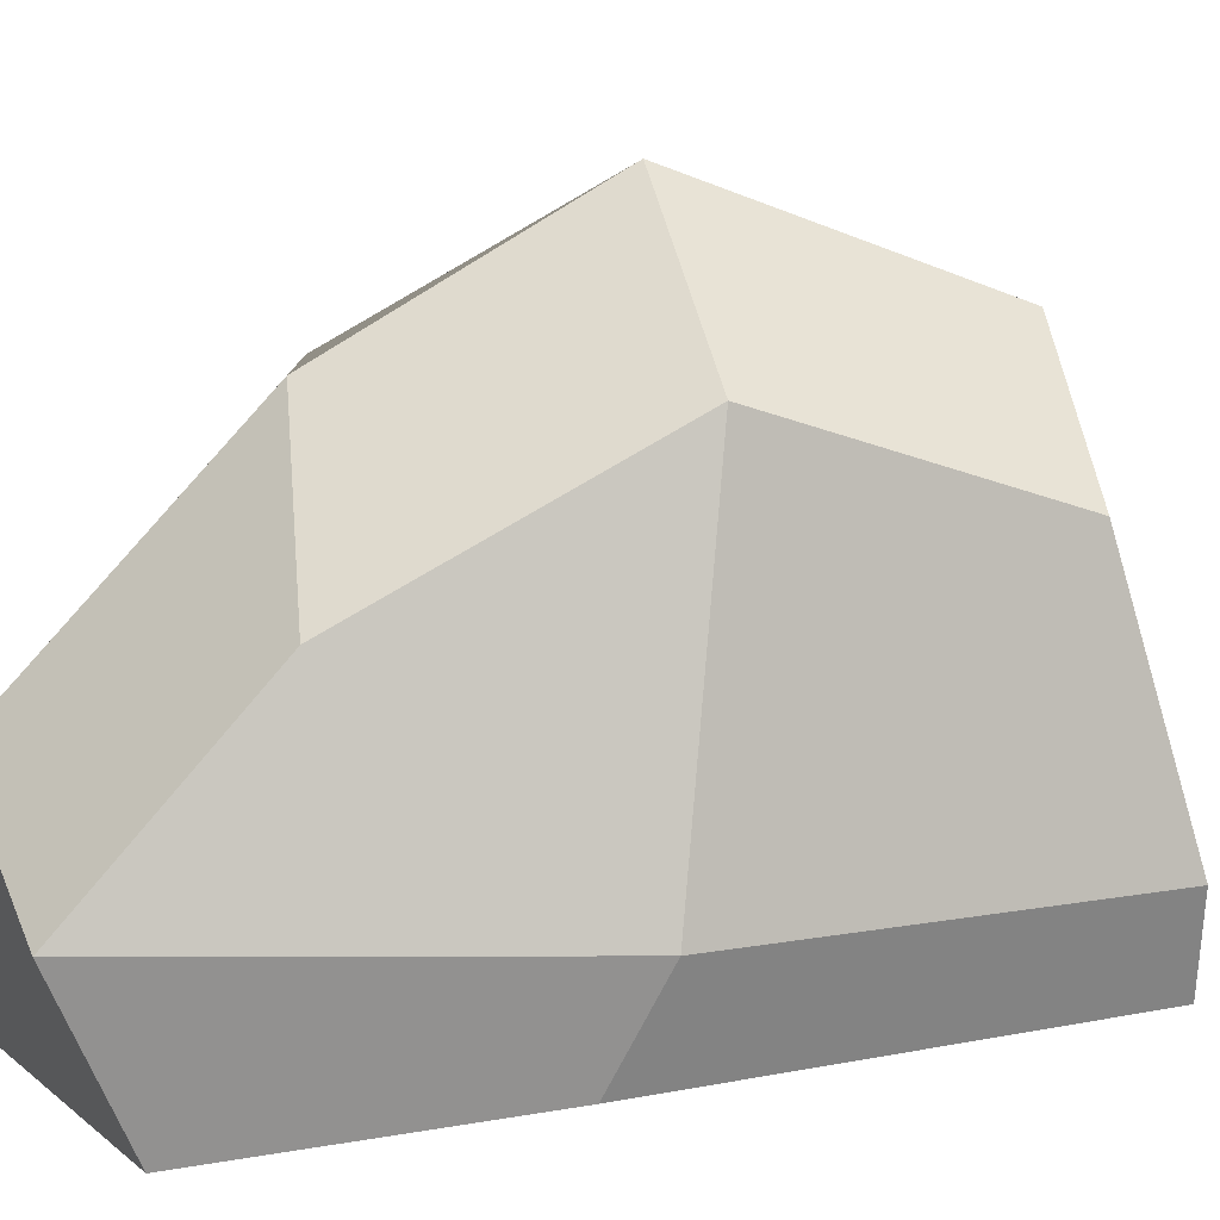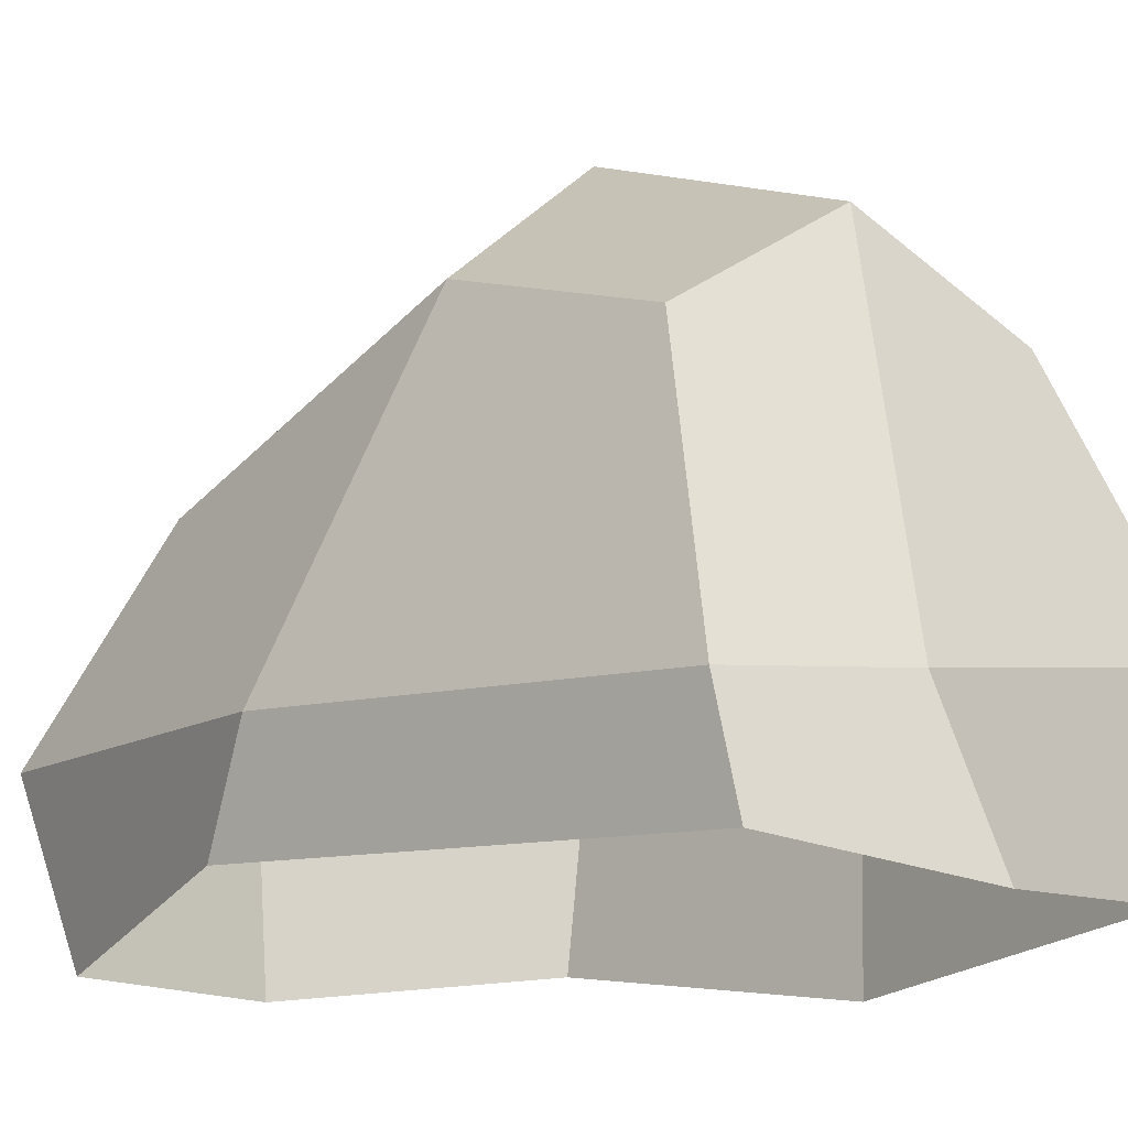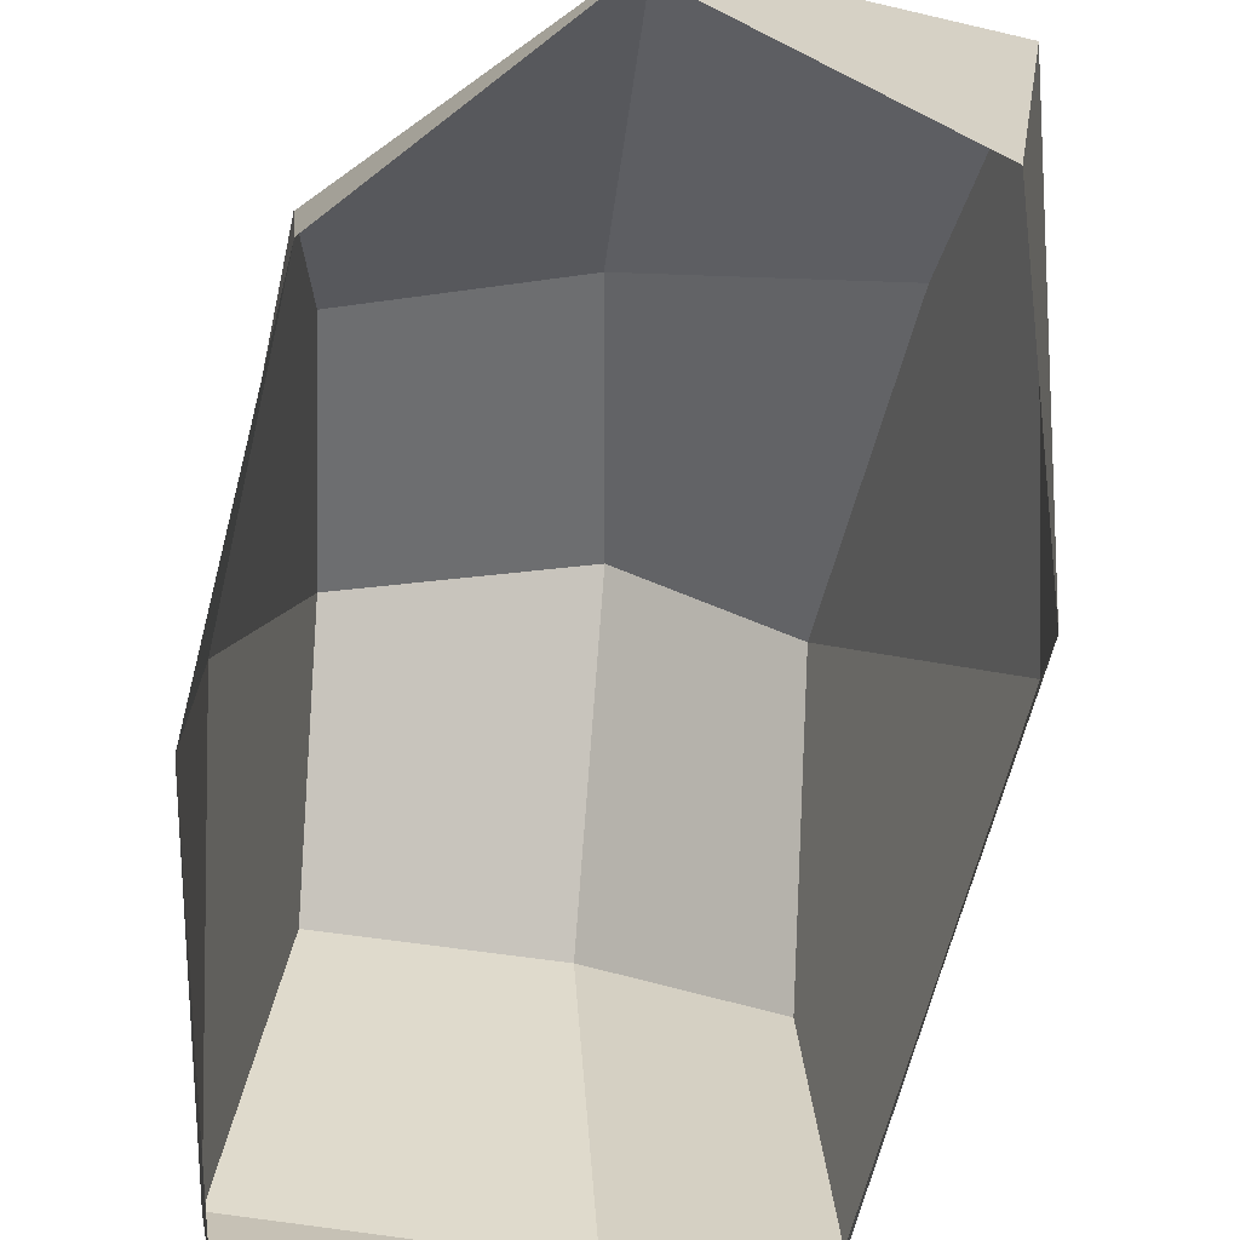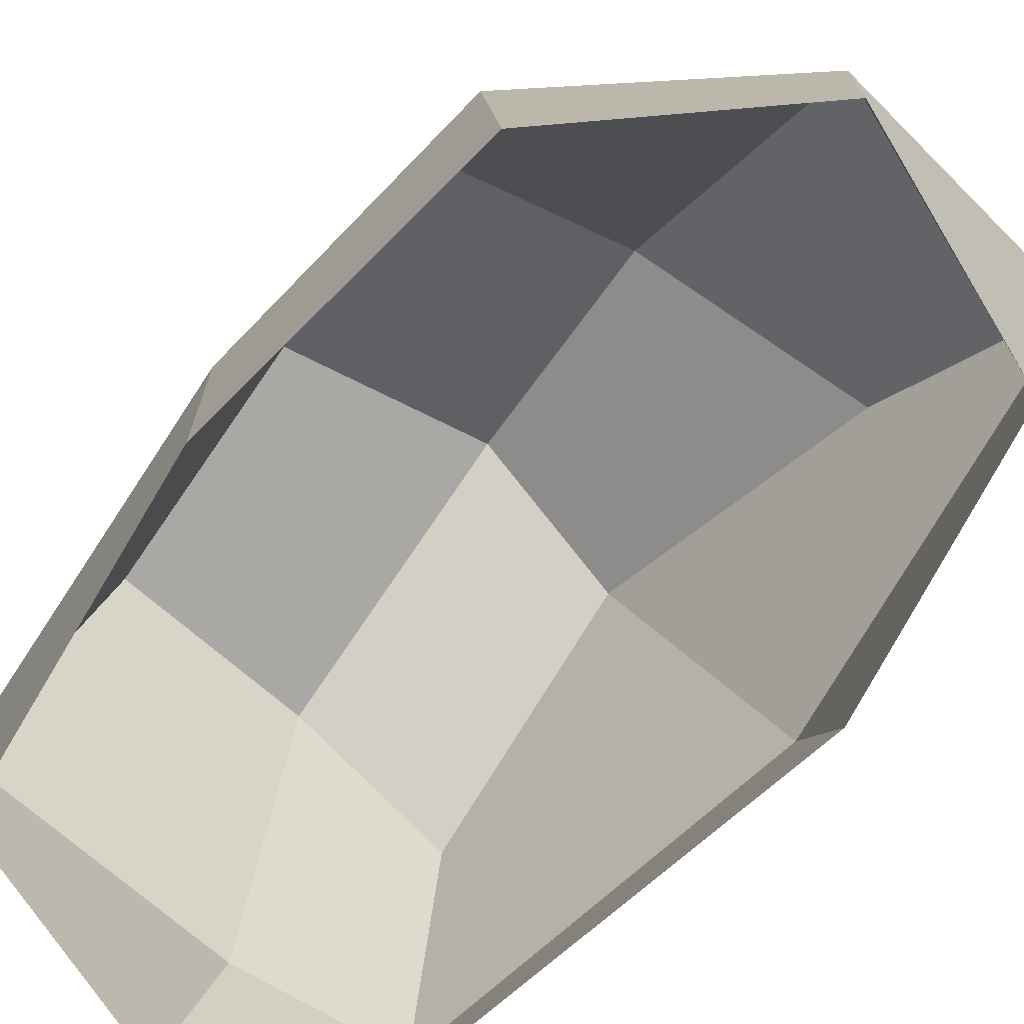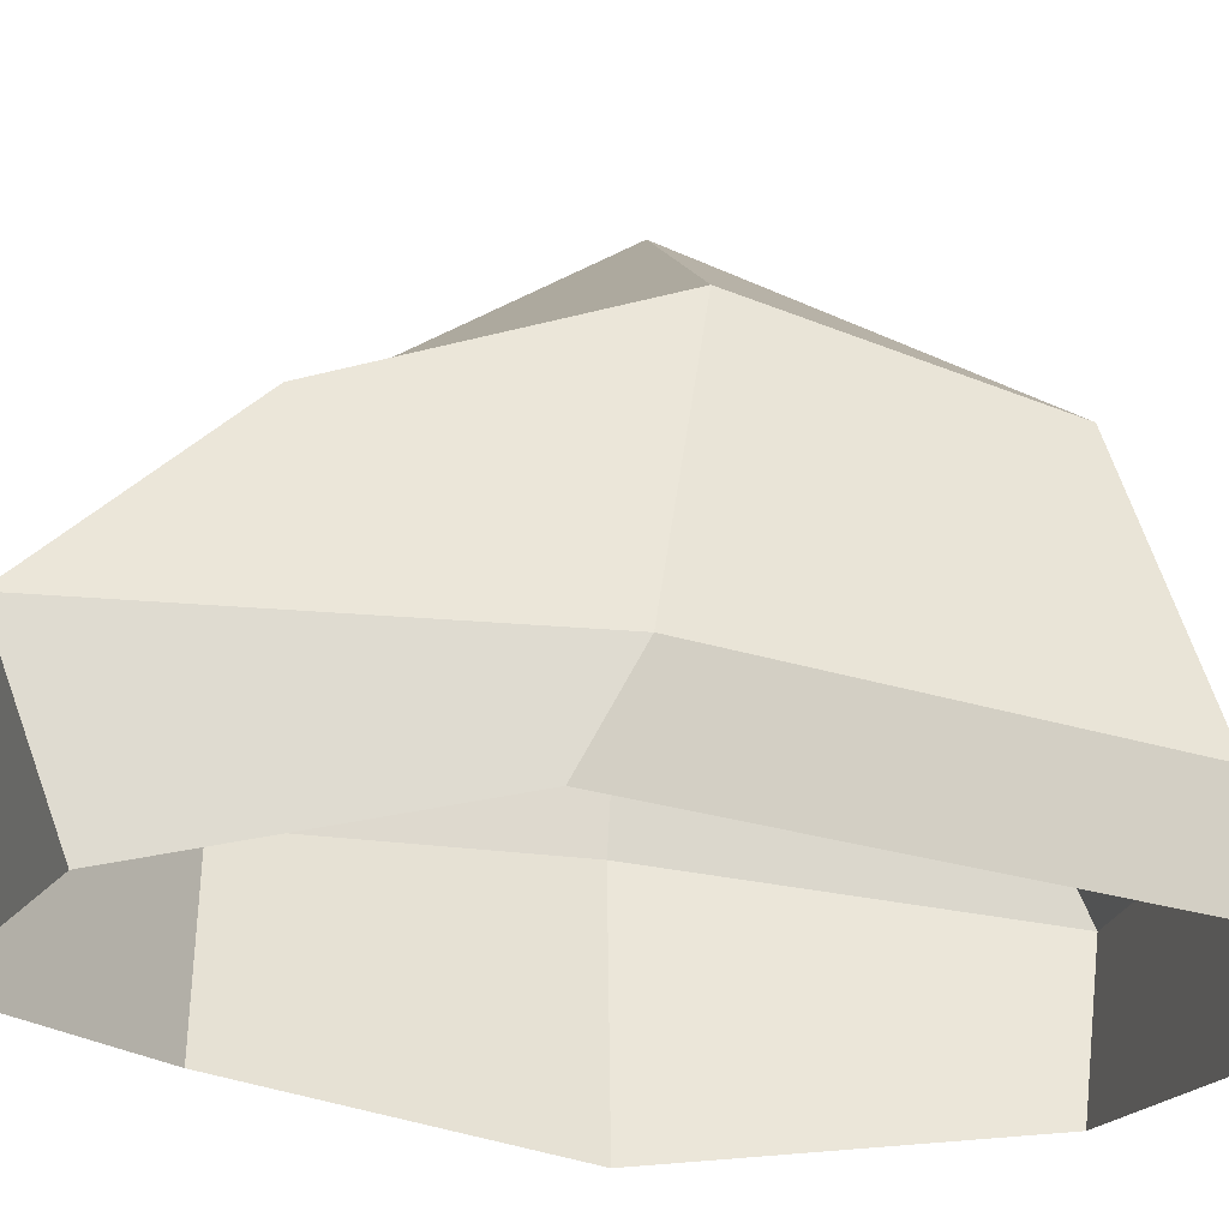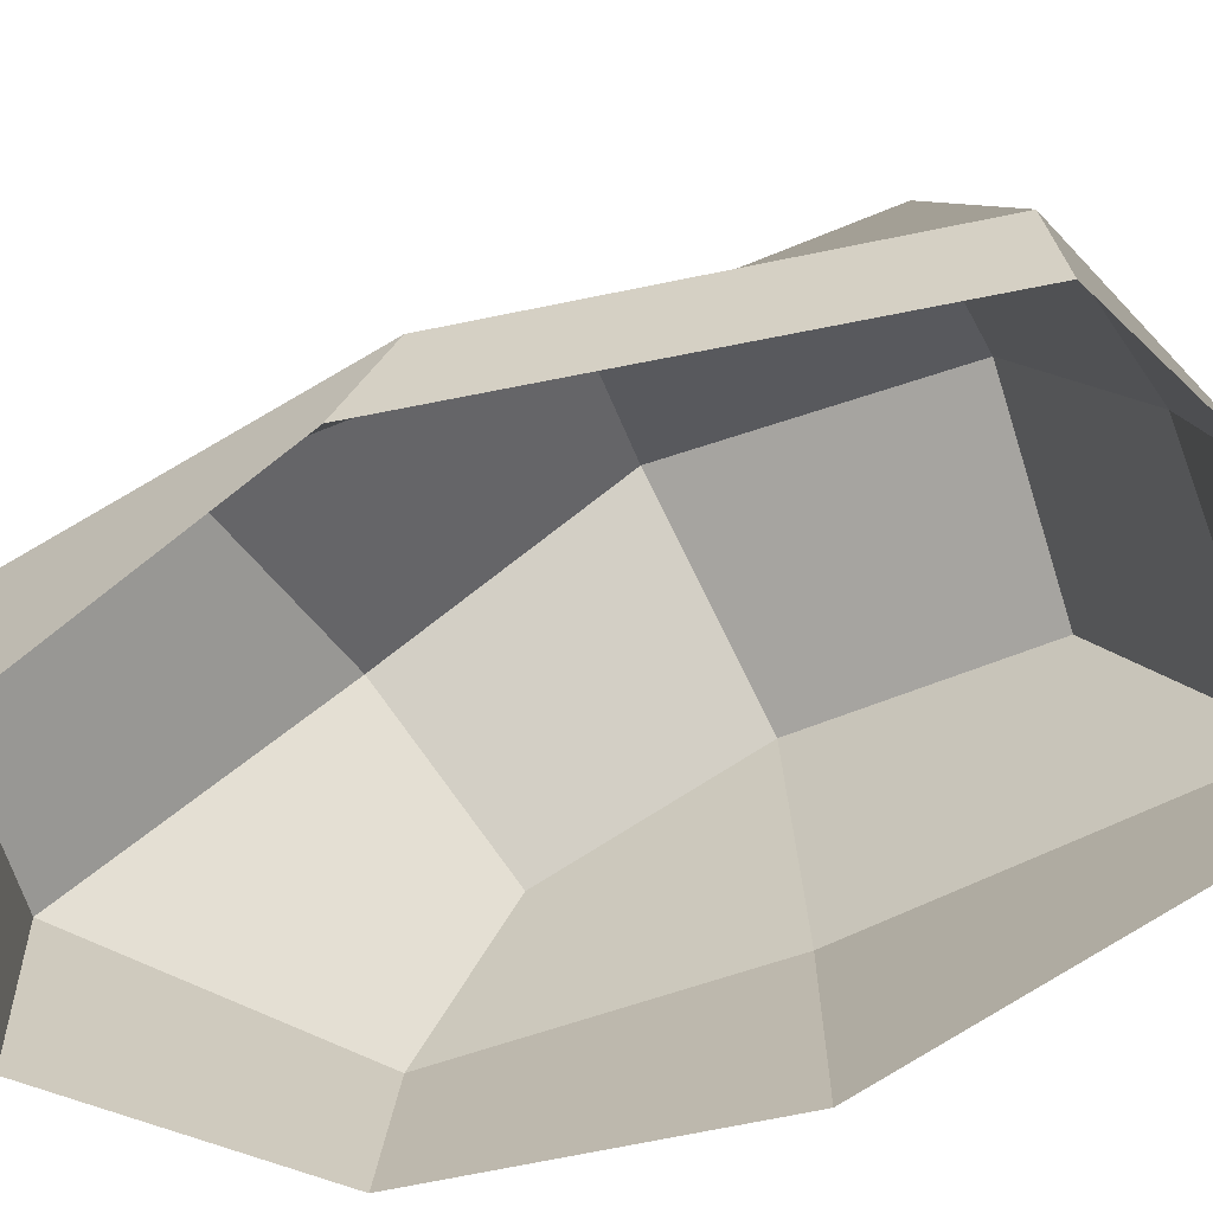
<metadata>
{"format":"obj","ext":"obj","renderer":"f3d","projection":"perspective","resolution":1024,"background":"white","views":[{"elev":17.8,"azim":72.1,"up":"+Y"},{"elev":-14.3,"azim":137.1,"up":"+Y"},{"elev":-77.6,"azim":-9.9,"up":"+Y"},{"elev":-75.7,"azim":-42.2,"up":"+Y"},{"elev":-26.2,"azim":76.6,"up":"+Y"},{"elev":-69.6,"azim":110.0,"up":"+Y"}]}
</metadata>
<code>
o Rock_1_Cube
v 2.641 3.653 7.144
v 2.623 4.712 6.891
v 2.766 3.62 5.449
v 2.772 4.717 5.7
v 3.713 3.594 7.447
v 3.706 4.495 7.156
v 3.764 3.658 5.529
v 3.73 4.591 5.728
v 2.589 3.537 6.331
v 2.596 4.15 7.127
v 2.697 4.874 6.325
v 2.711 4.049 5.377
v 3.356 3.579 5.319
v 3.312 4.868 5.673
v 3.821 3.916 5.546
v 3.931 3.715 6.721
v 3.645 4.829 6.401
v 3.756 4.029 7.621
v 3.09 3.604 7.634
v 3.136 4.801 7.04
v 2.566 4.167 6.335
v 3.411 3.954 5.439
v 3.96 3.977 6.588
v 3.117 4.17 7.652
v 3.244 5.169 6.418
f 1 10 21 9
f 10 2 11 21
f 21 11 4 12
f 9 21 12 3
f 3 12 22 13
f 12 4 14 22
f 22 14 8 15
f 13 22 15 7
f 7 15 23 16
f 15 8 17 23
f 23 17 6 18
f 16 23 18 5
f 5 18 24 19
f 18 6 20 24
f 24 20 2 10
f 19 24 10 1
f 8 14 25 17
f 14 4 11 25
f 25 11 2 20
f 17 25 20 6

</code>
